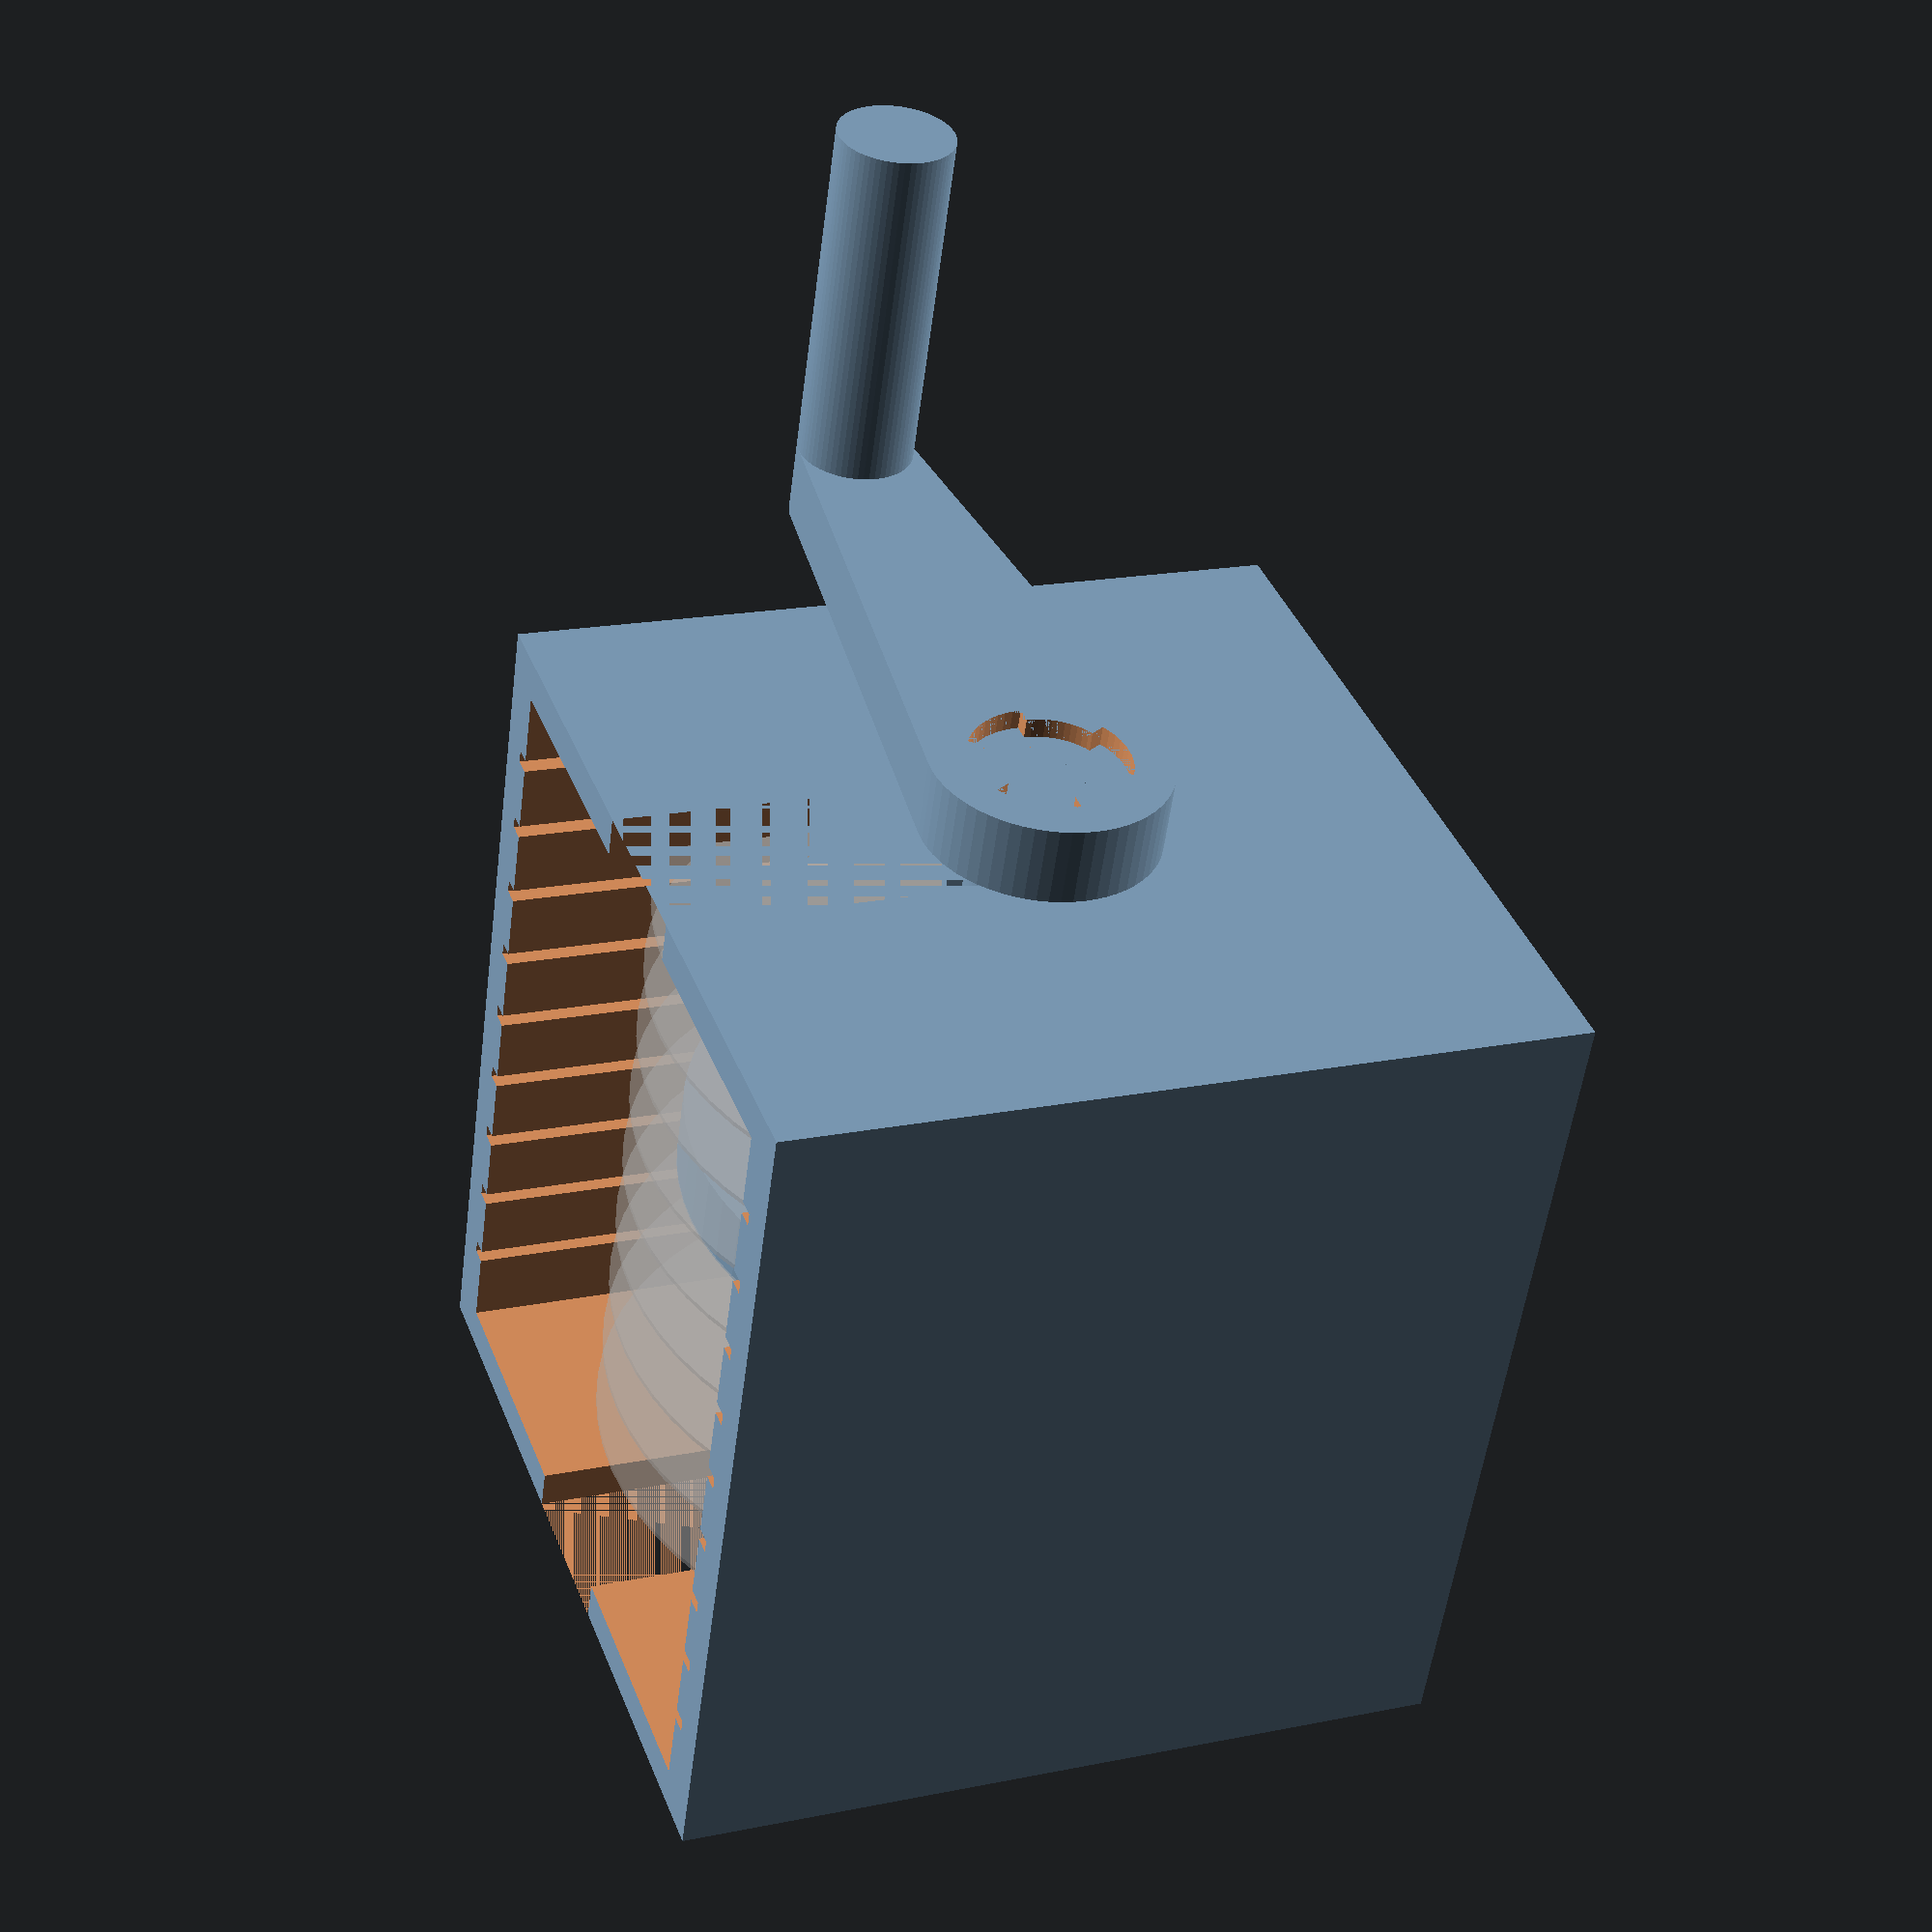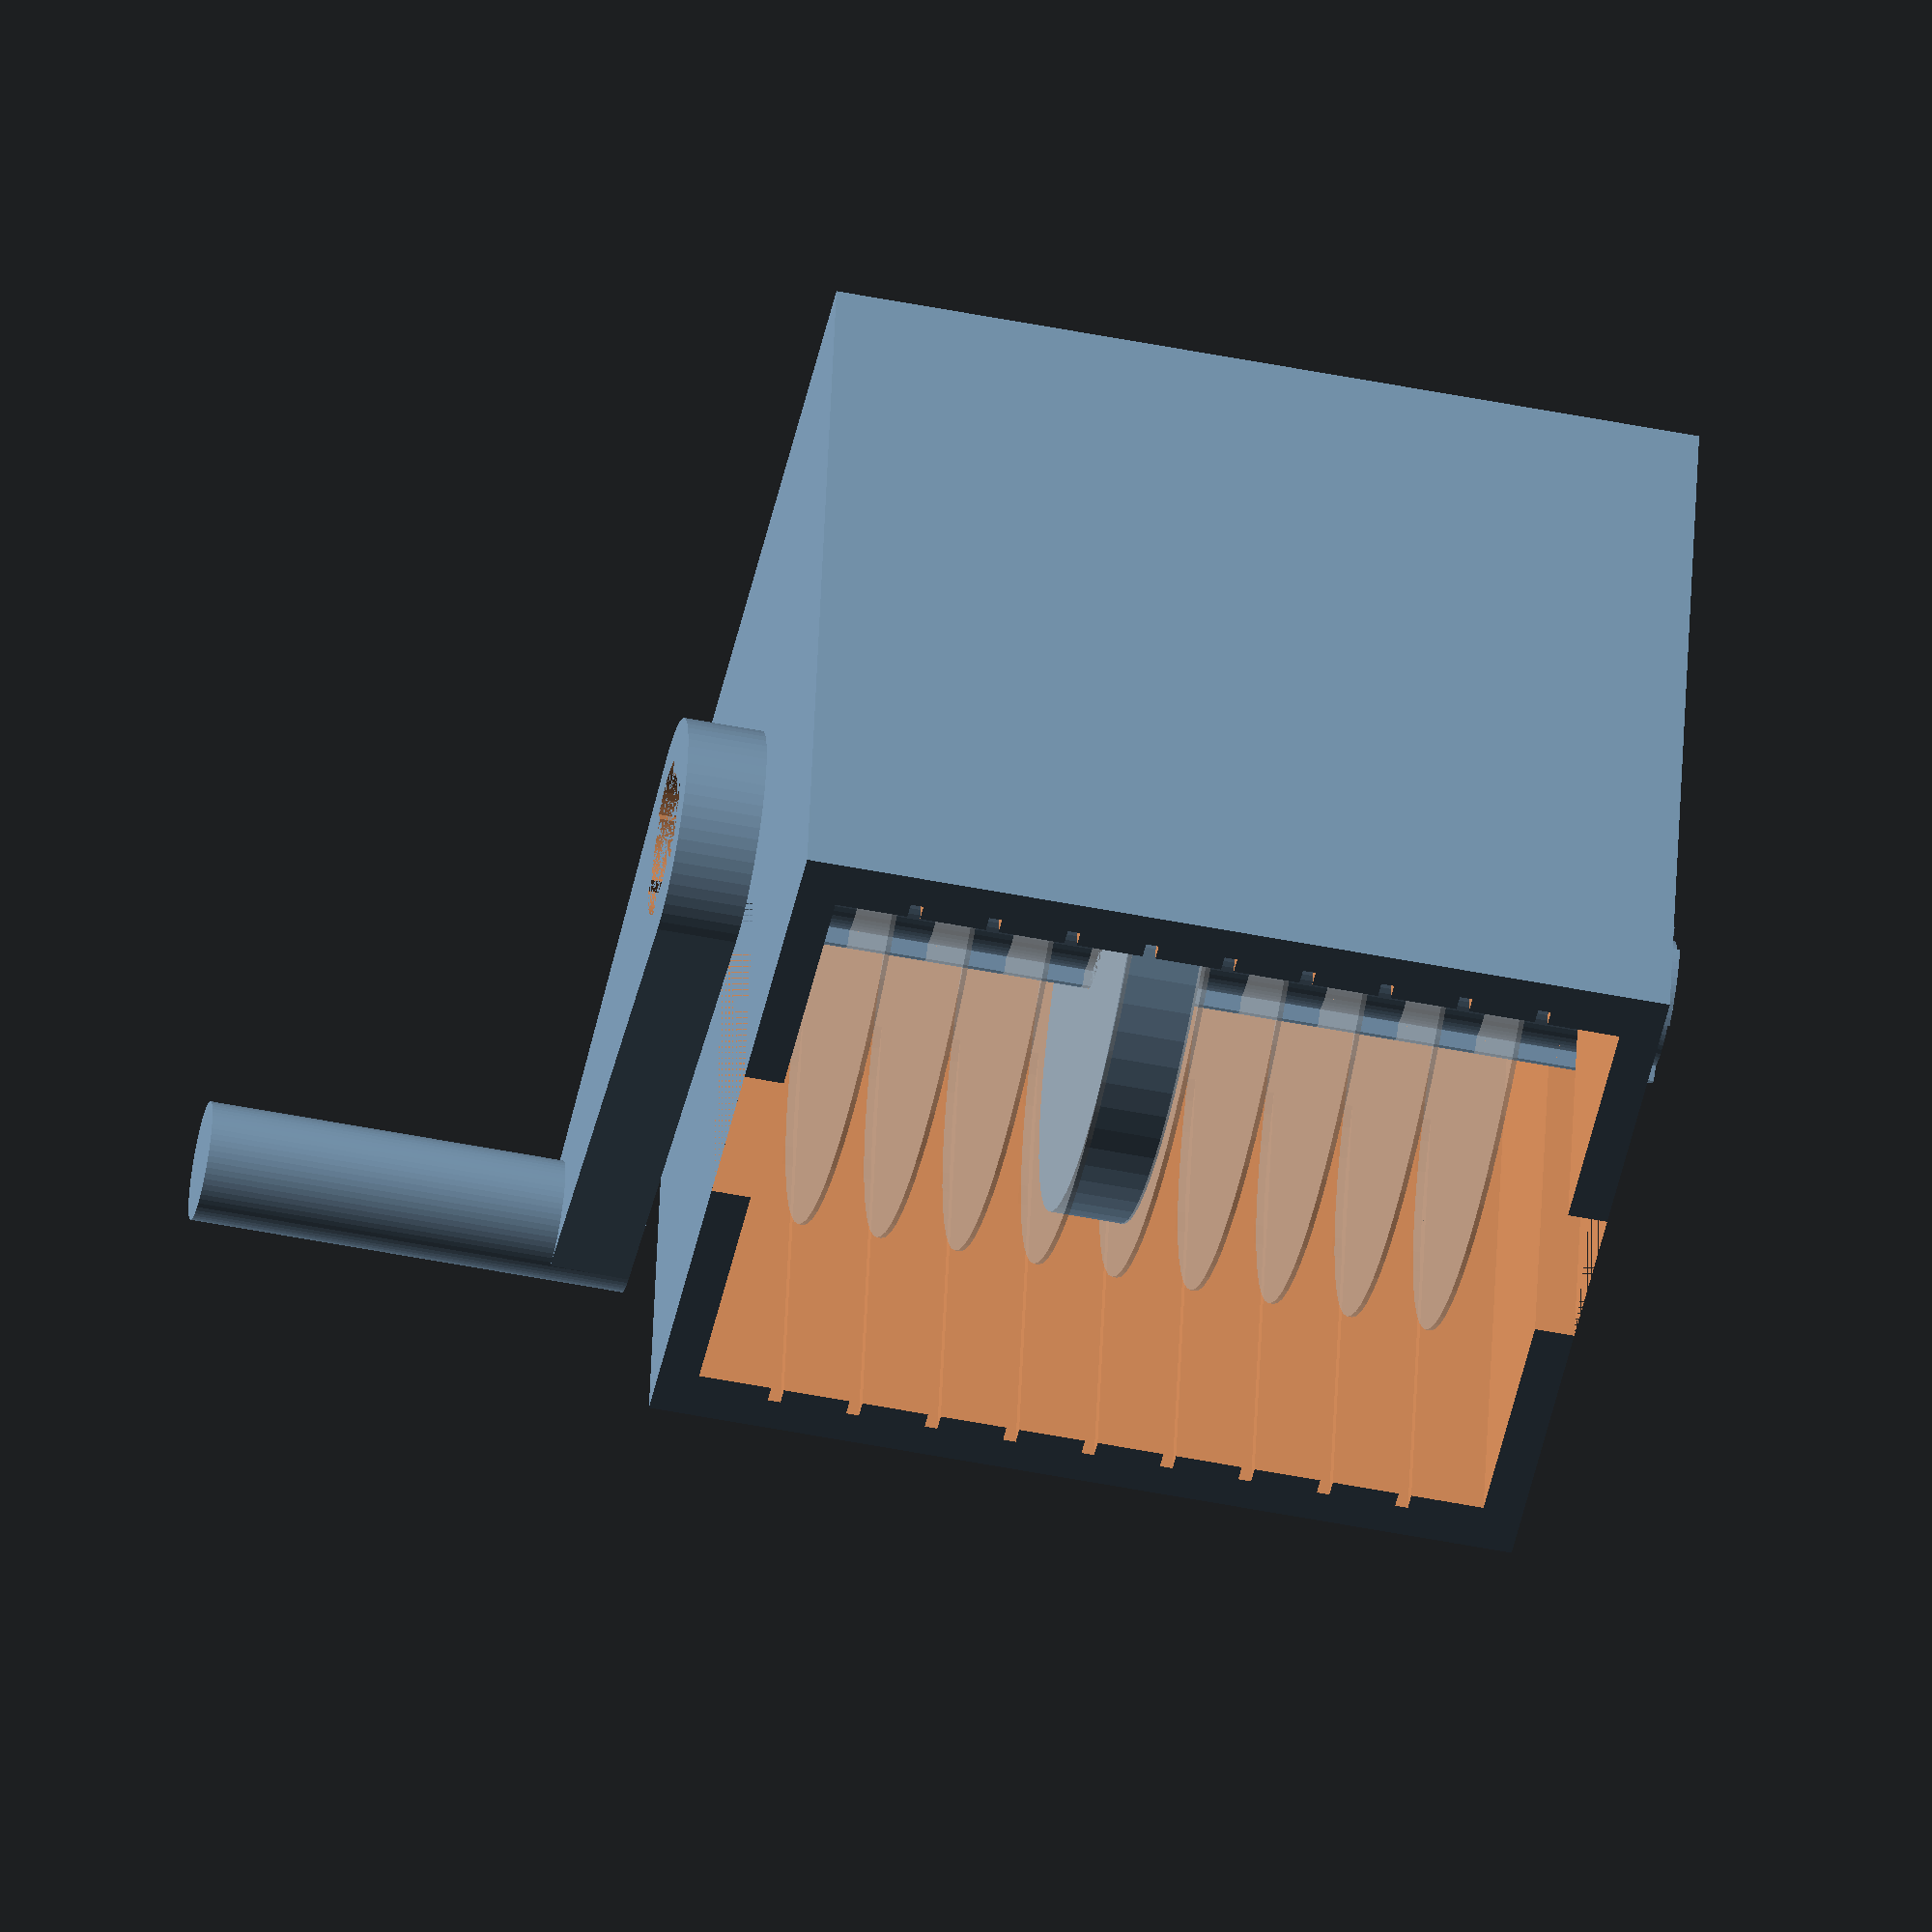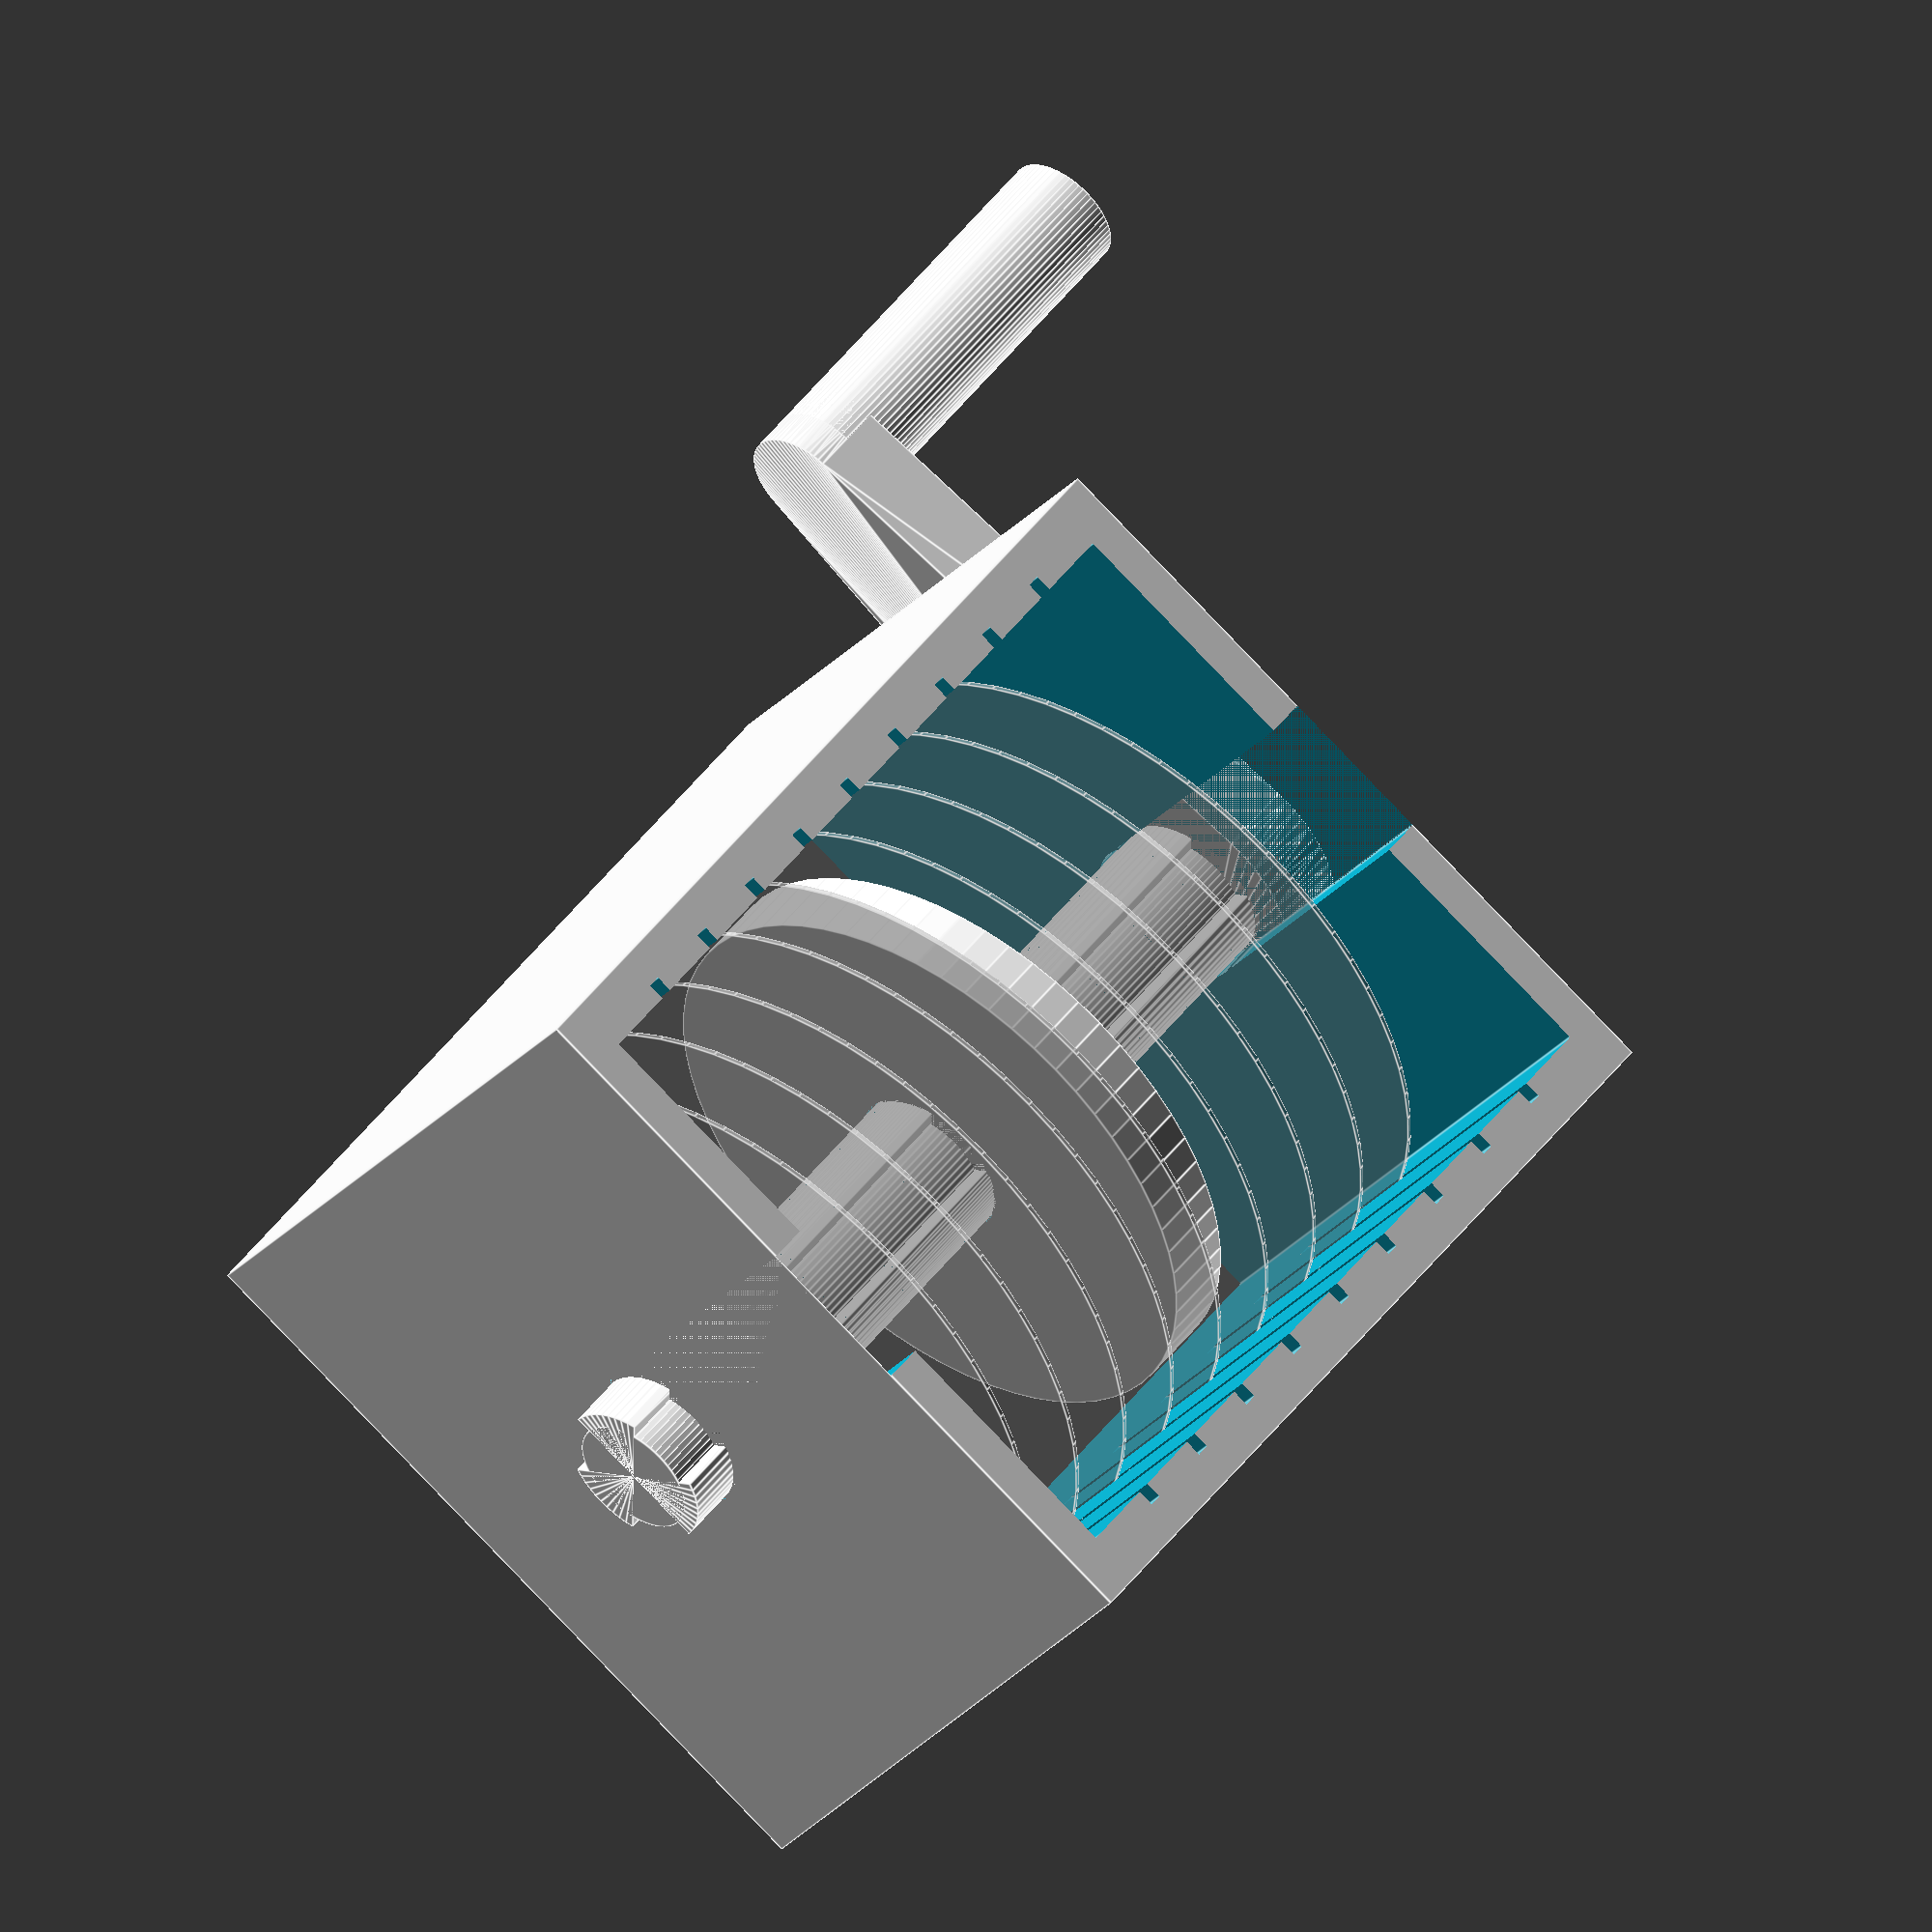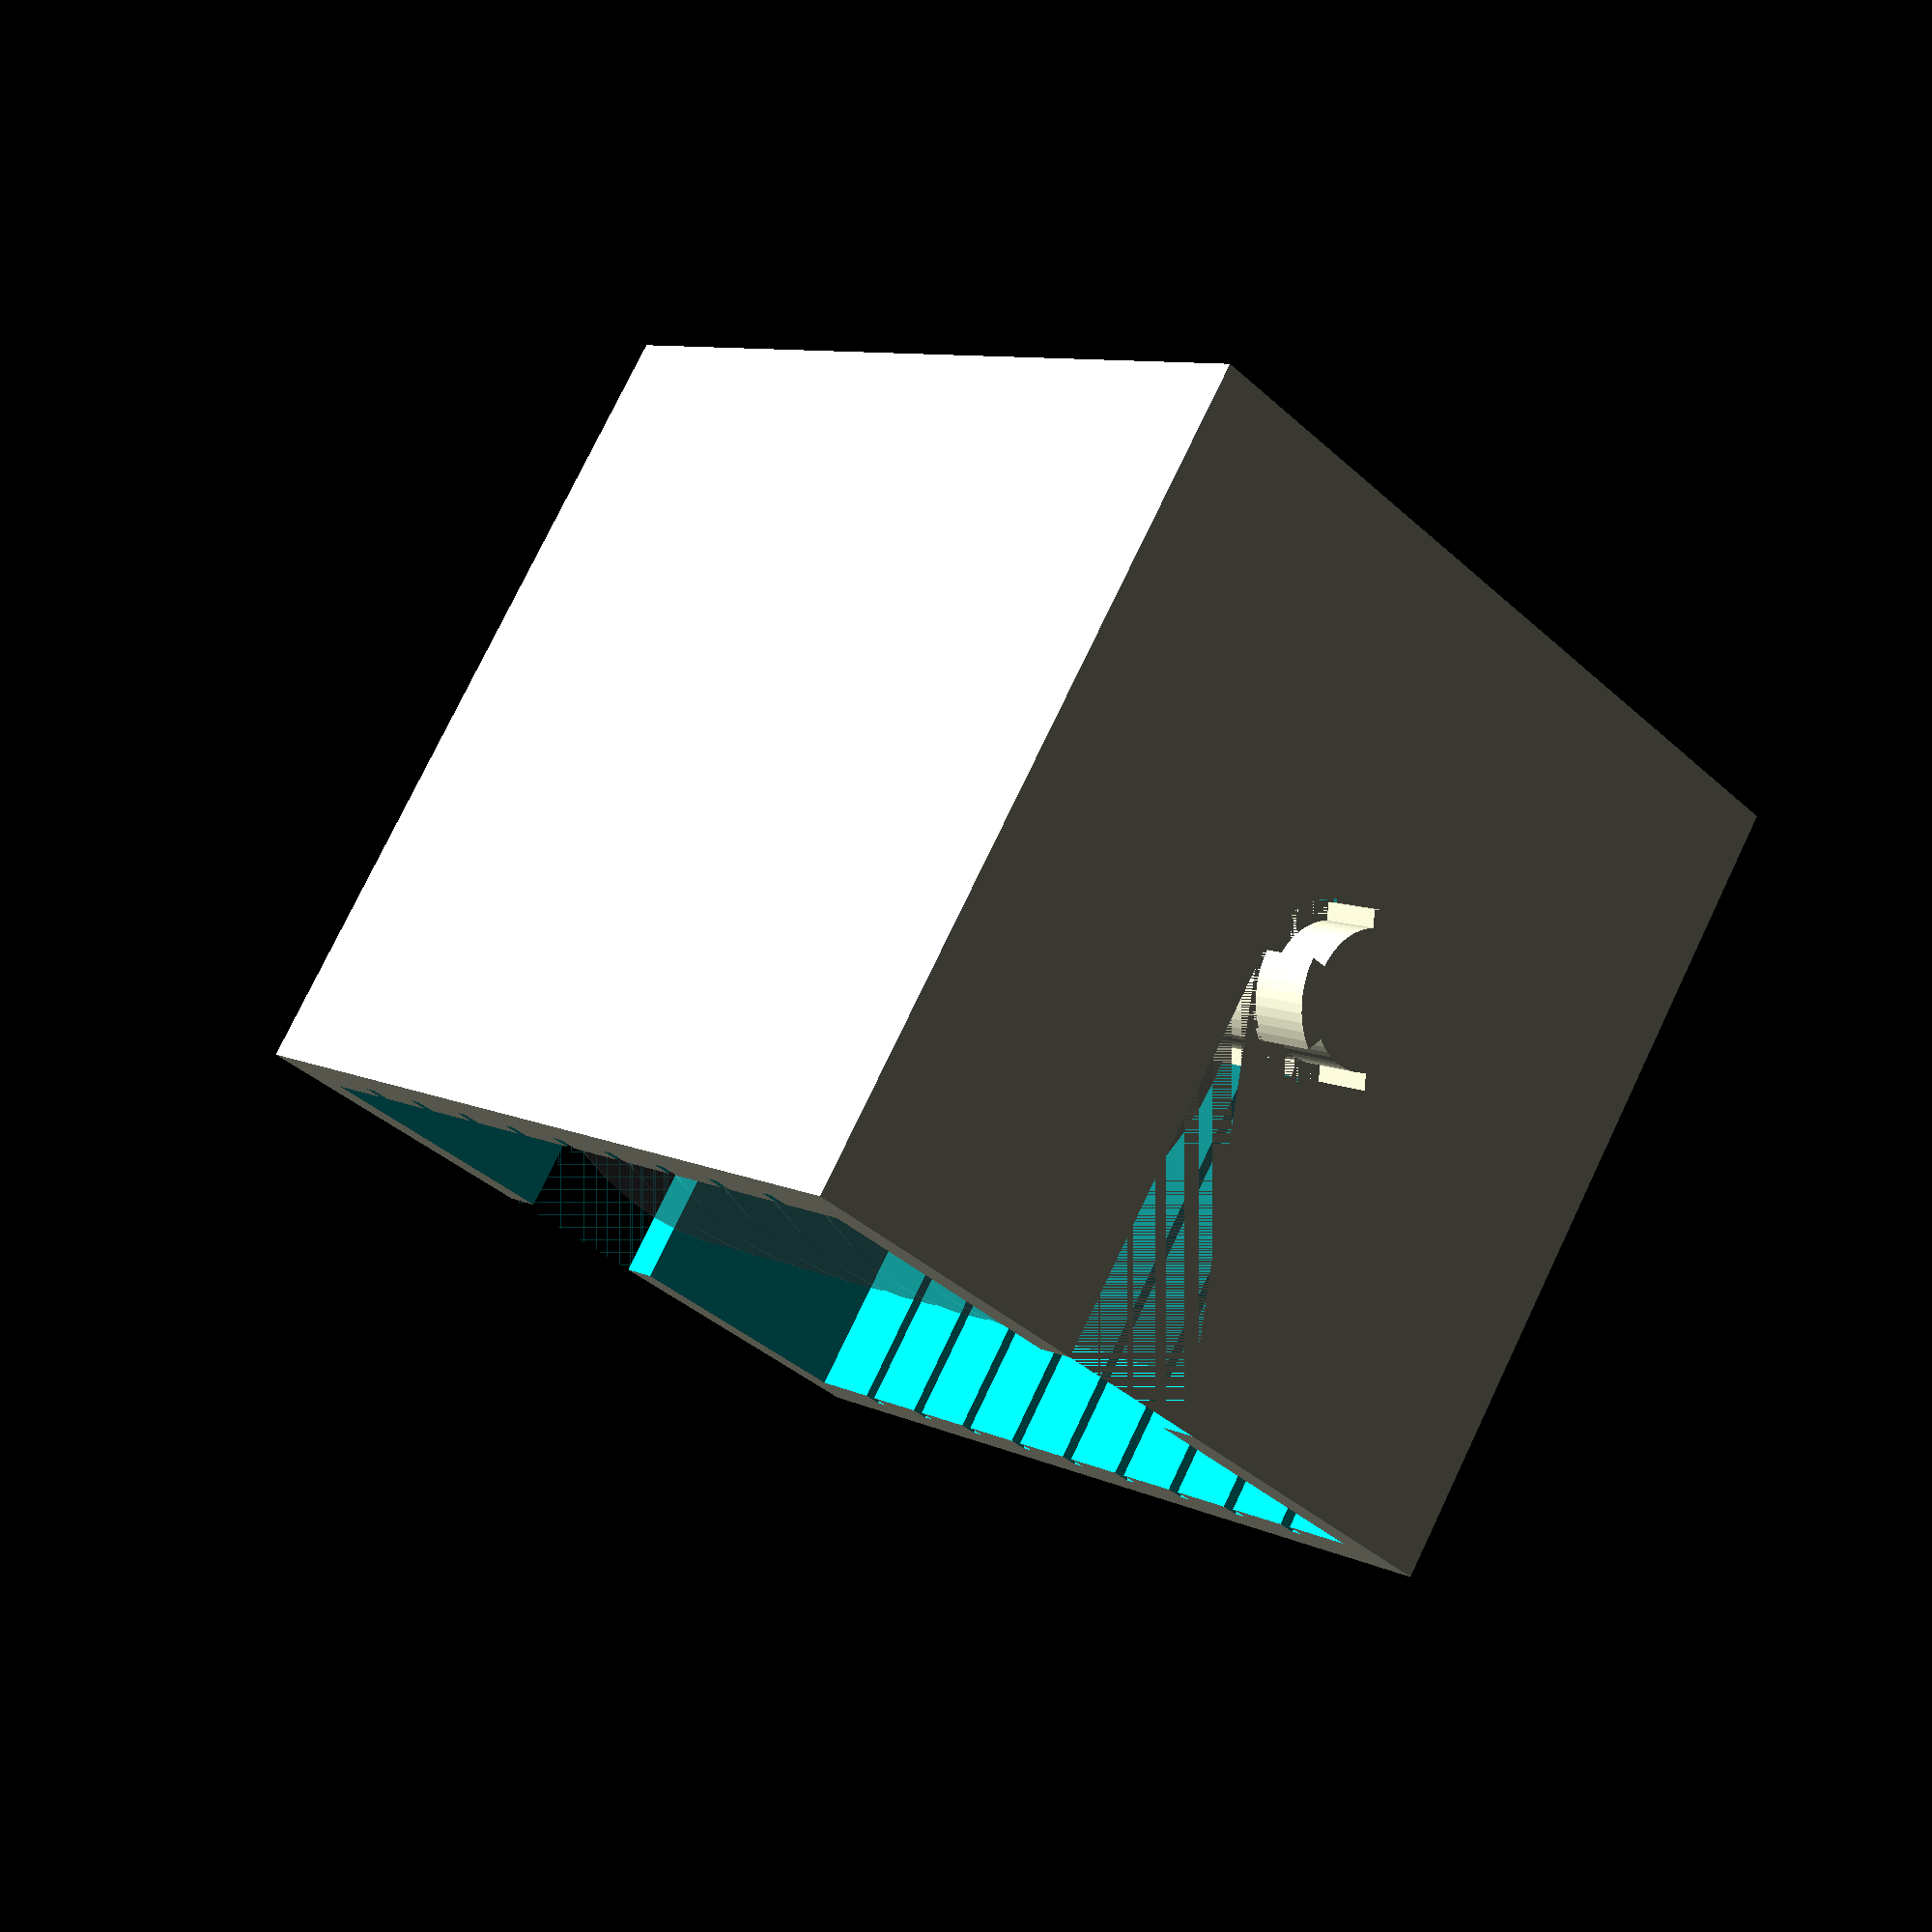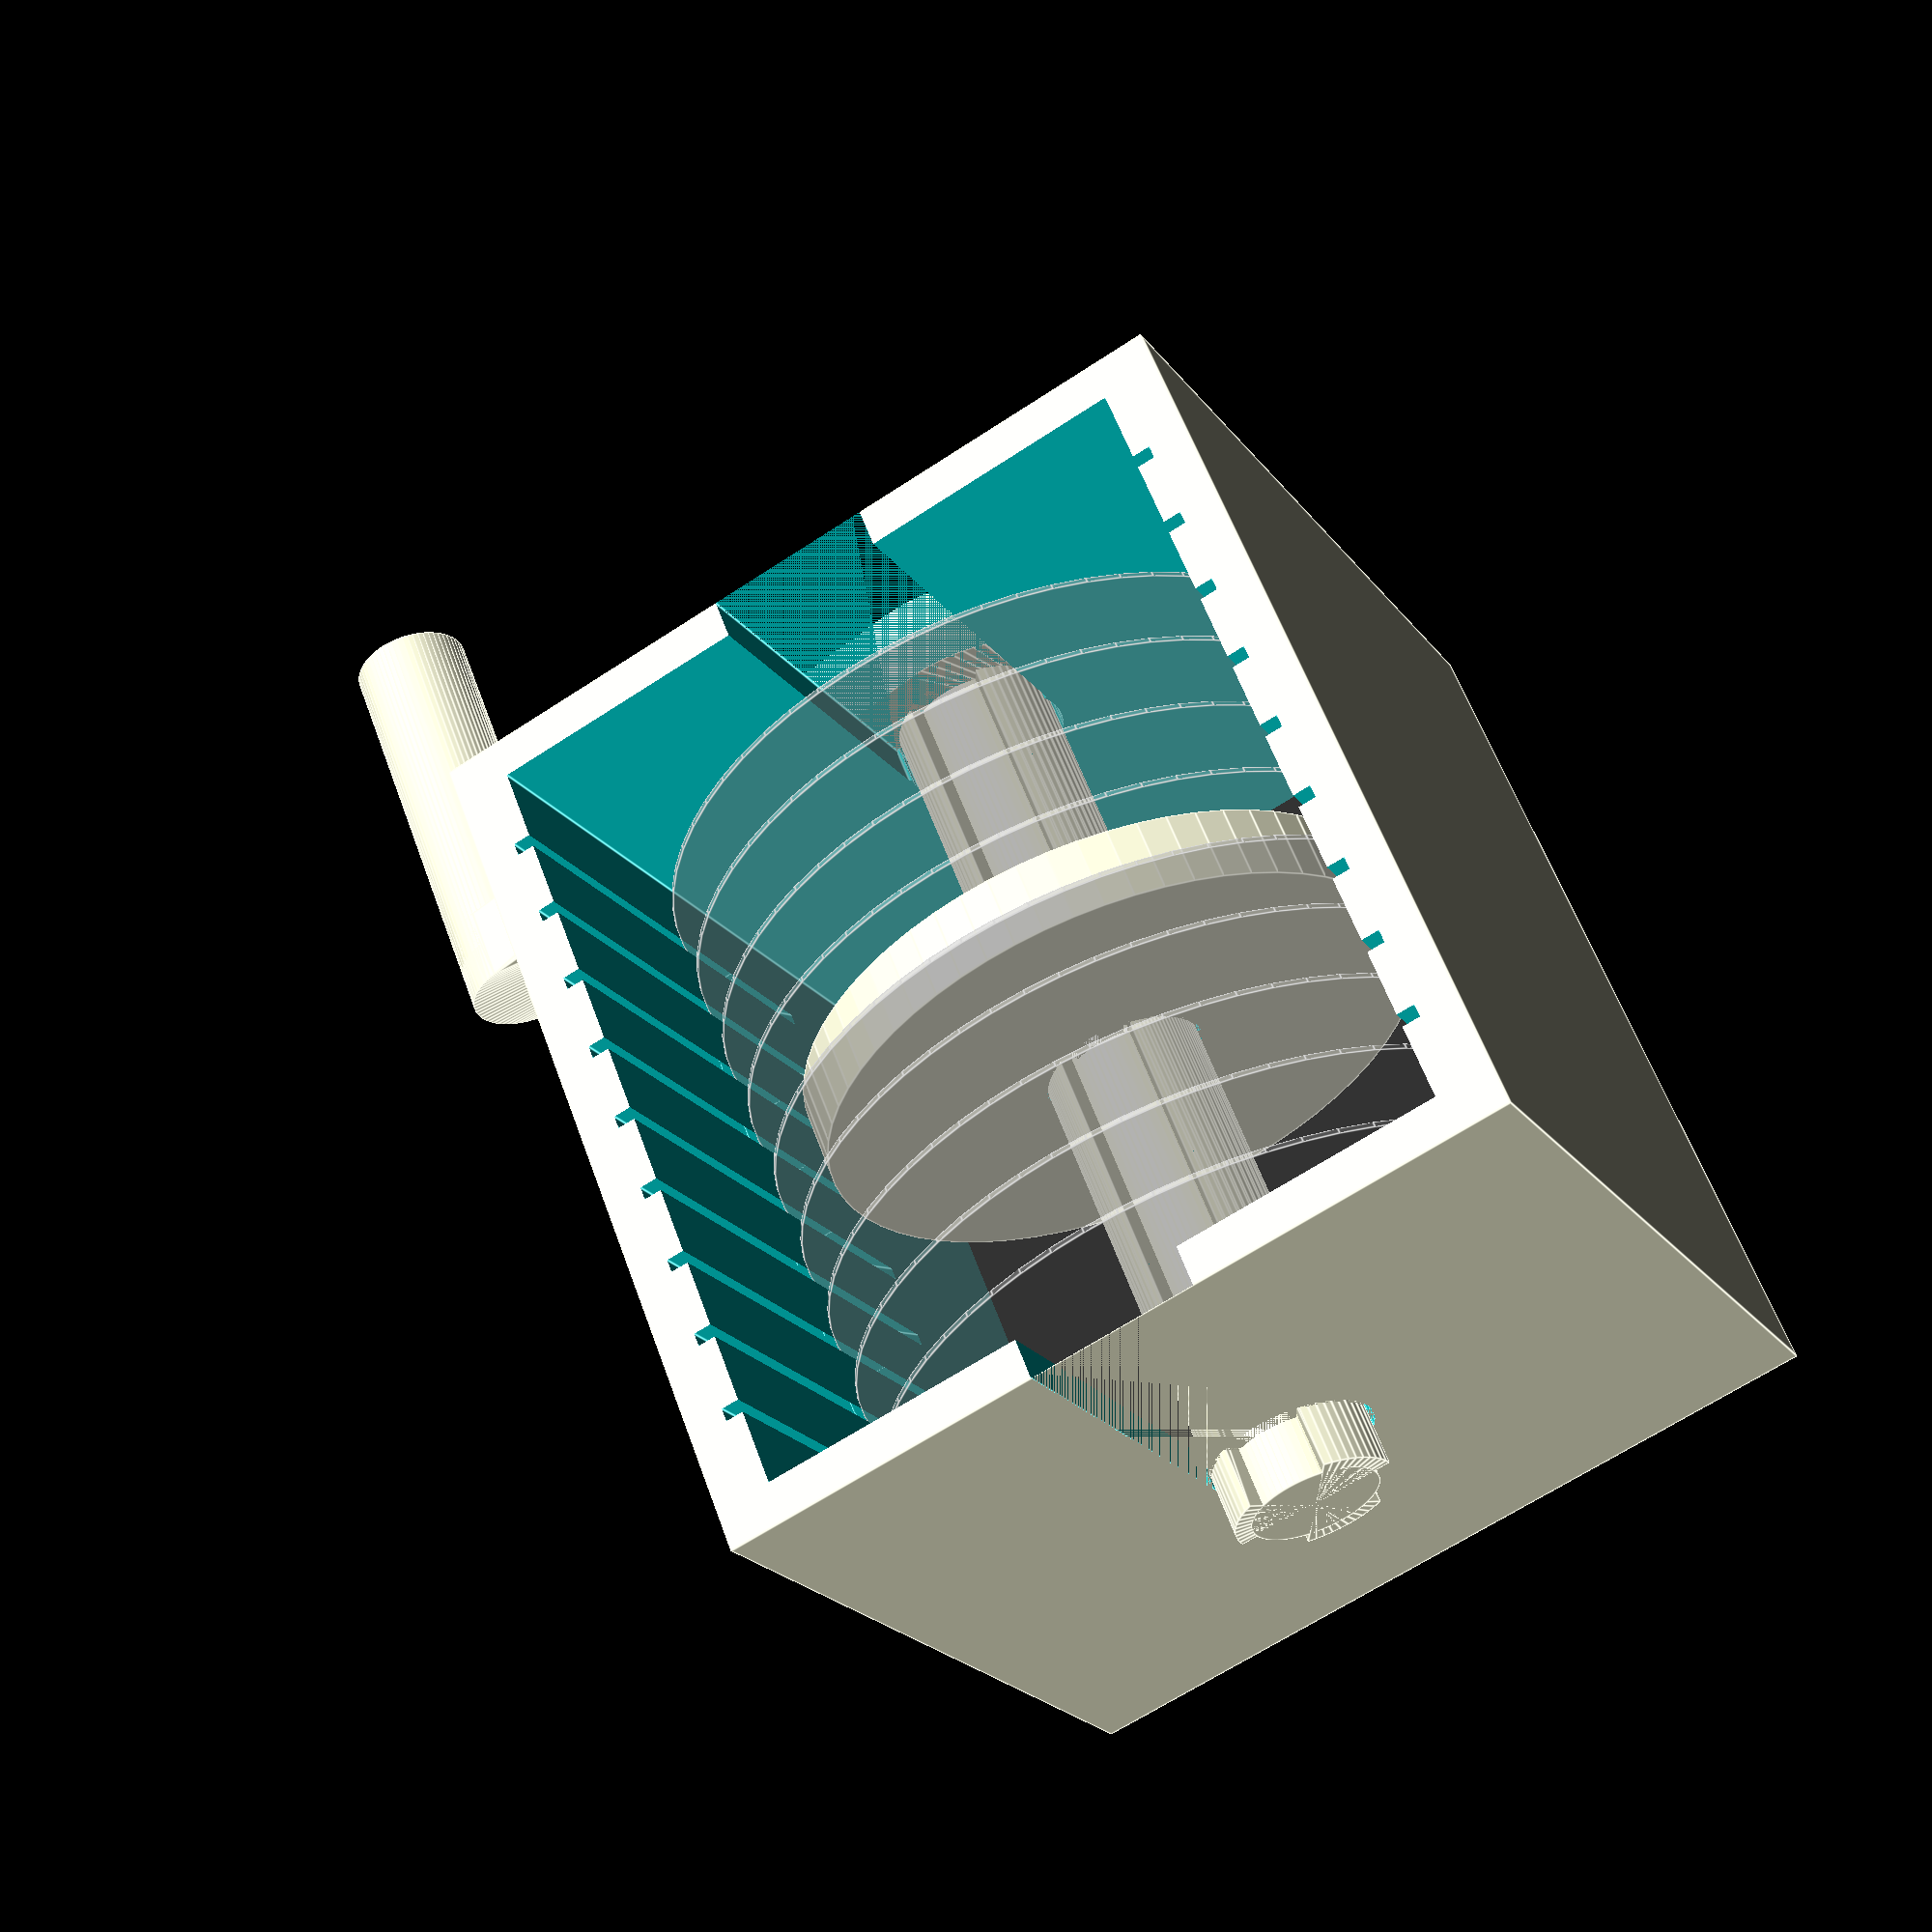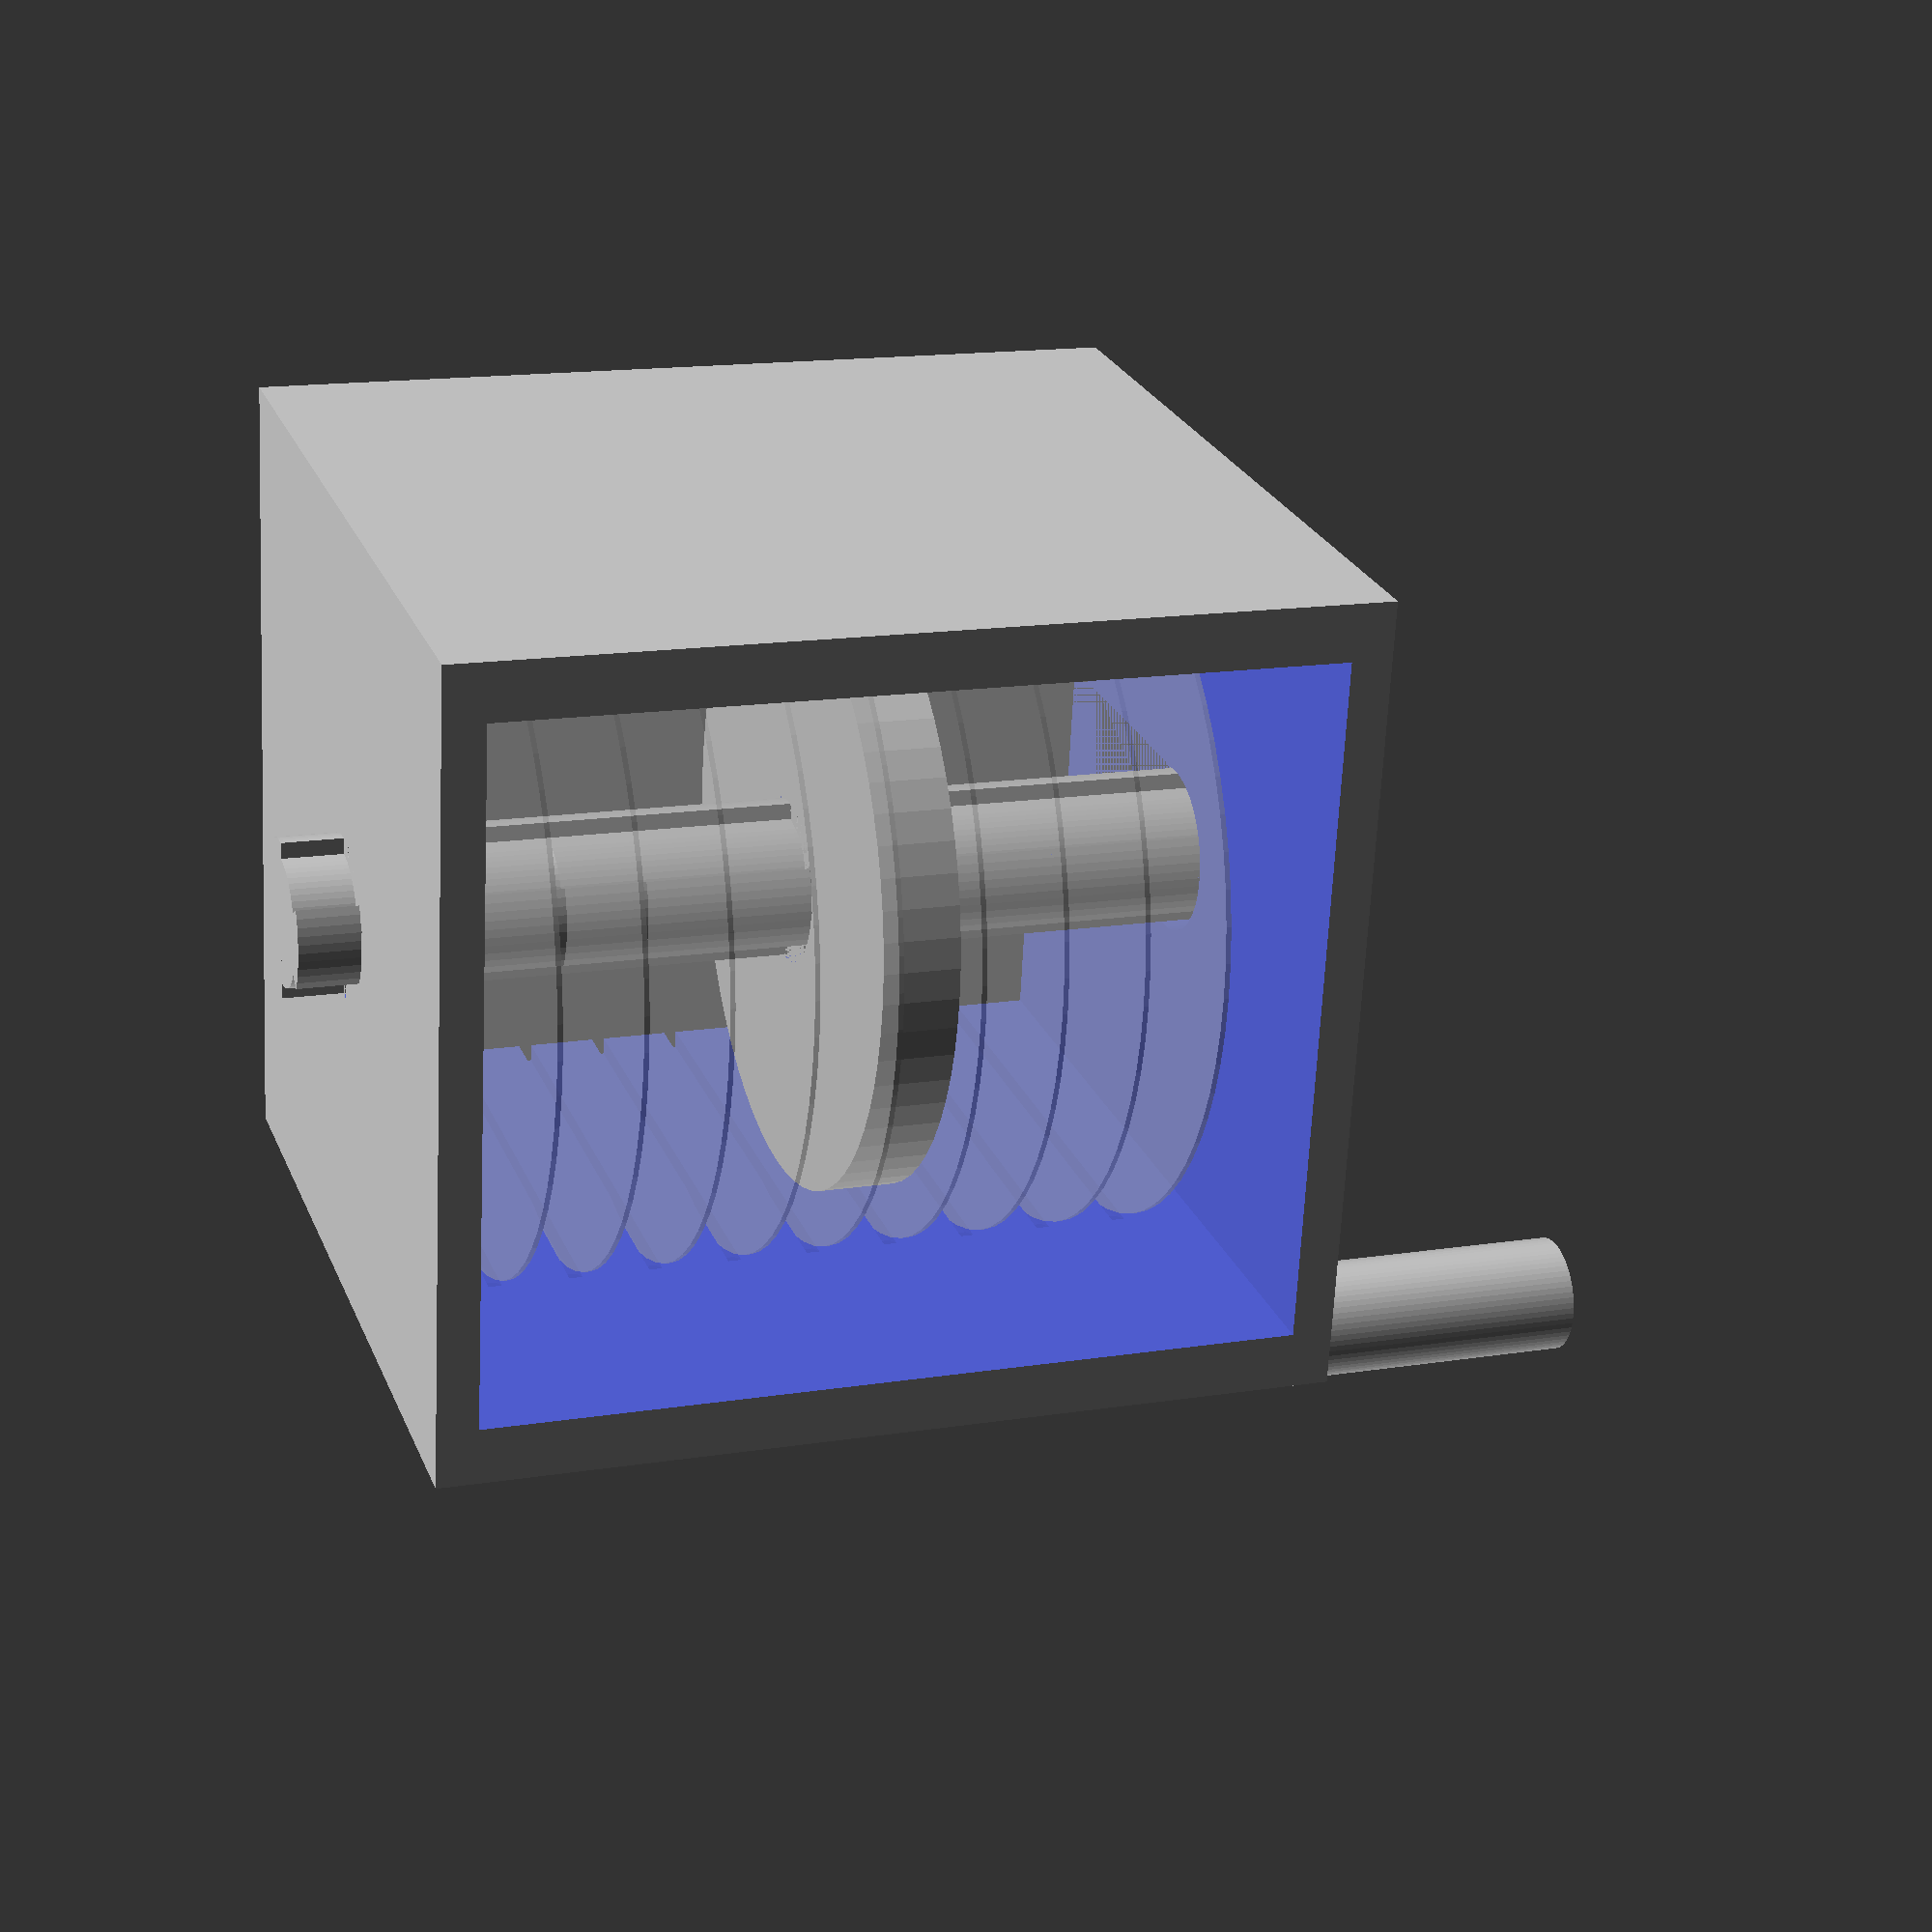
<openscad>
$fn = 64;

n_discs=9;
disc_gap = 5;
disc_diameter = 45;
disc_thickness = 0.31;
height = (n_discs+1)*disc_gap;

spline_inner = 8;
spline_outer = 10;

carrier_thickness = 2.5;

tollerance = 0.2;

module spline(h) {
		cylinder(h=h, d=spline_inner, center=true);
		translate([0, 0, -h/2]) {
			for (r = [0:120:240]) {
				rotate(r)
					rotate_extrude(angle=60)
						square([spline_outer/2, h]);
			}
		}
}

module disc() {
	difference() {
		cylinder(h=disc_thickness, d=disc_diameter, center=true);
		spline(disc_thickness*2);
	}
}

module spline_shaft() {
	spline(h=height+carrier_thickness+10);
}

module carrier() {
	t2 = carrier_thickness*2;

	difference() {
		cube([disc_diameter+t2, disc_diameter+5, height+t2], center=true);

		cube([disc_diameter-2, disc_diameter+10, height], center=true);

		cylinder(h=height+t2, d=spline_outer+tollerance+tollerance, center=true);

		translate([0, disc_diameter/4+spline_outer/4, 0])
			cube([spline_outer+tollerance+tollerance, disc_diameter/2+spline_outer/4, height+t2], center=true);

		for (i = [0:n_discs-1]) {
			translate([0, 0, -(height/2-disc_gap)+(i*disc_gap)])
				union() {
					cylinder(d=disc_diameter+1, h=disc_thickness+0.5, center=true);
					
					translate([0, disc_diameter/2, 0])
						cube([disc_diameter+tollerance, disc_diameter, disc_thickness+0.5], center=true);
				}
		}
	}
}

module separator() {
	h = disc_gap - disc_thickness;

	difference() {
		cylinder(h=h, d=disc_diameter*0.85);
		cylinder(h=h, d=spline_outer+tollerance);
	}
}

module crank() {
	crank_diameter = spline_outer+5;

	translate([0, 0, height/2+carrier_thickness+2.5])

	difference() {
		union() {
			hull() {
				cylinder(h=5, d=crank_diameter, center=true);

				translate([35, 0, 0])
					cylinder(h=5, d=7.5, center=true);
			}

			translate([35, 0, 25/2])
				cylinder(h=25, d=7.5, center=true);
		}

		spline(h=5);
	}
}

spline_shaft();
carrier();
separator();
crank();

// Disks for show
%for (i = [0:n_discs-1]) {
	translate([0, 0, -(height/2-disc_gap)+(i*disc_gap)])
		disc();
}

</openscad>
<views>
elev=53.1 azim=249.6 roll=352.7 proj=p view=solid
elev=235.0 azim=10.5 roll=101.6 proj=o view=solid
elev=309.1 azim=329.3 roll=216.3 proj=o view=edges
elev=171.4 azim=326.8 roll=38.1 proj=p view=wireframe
elev=122.0 azim=208.1 roll=19.6 proj=p view=edges
elev=344.8 azim=81.0 roll=251.2 proj=p view=solid
</views>
